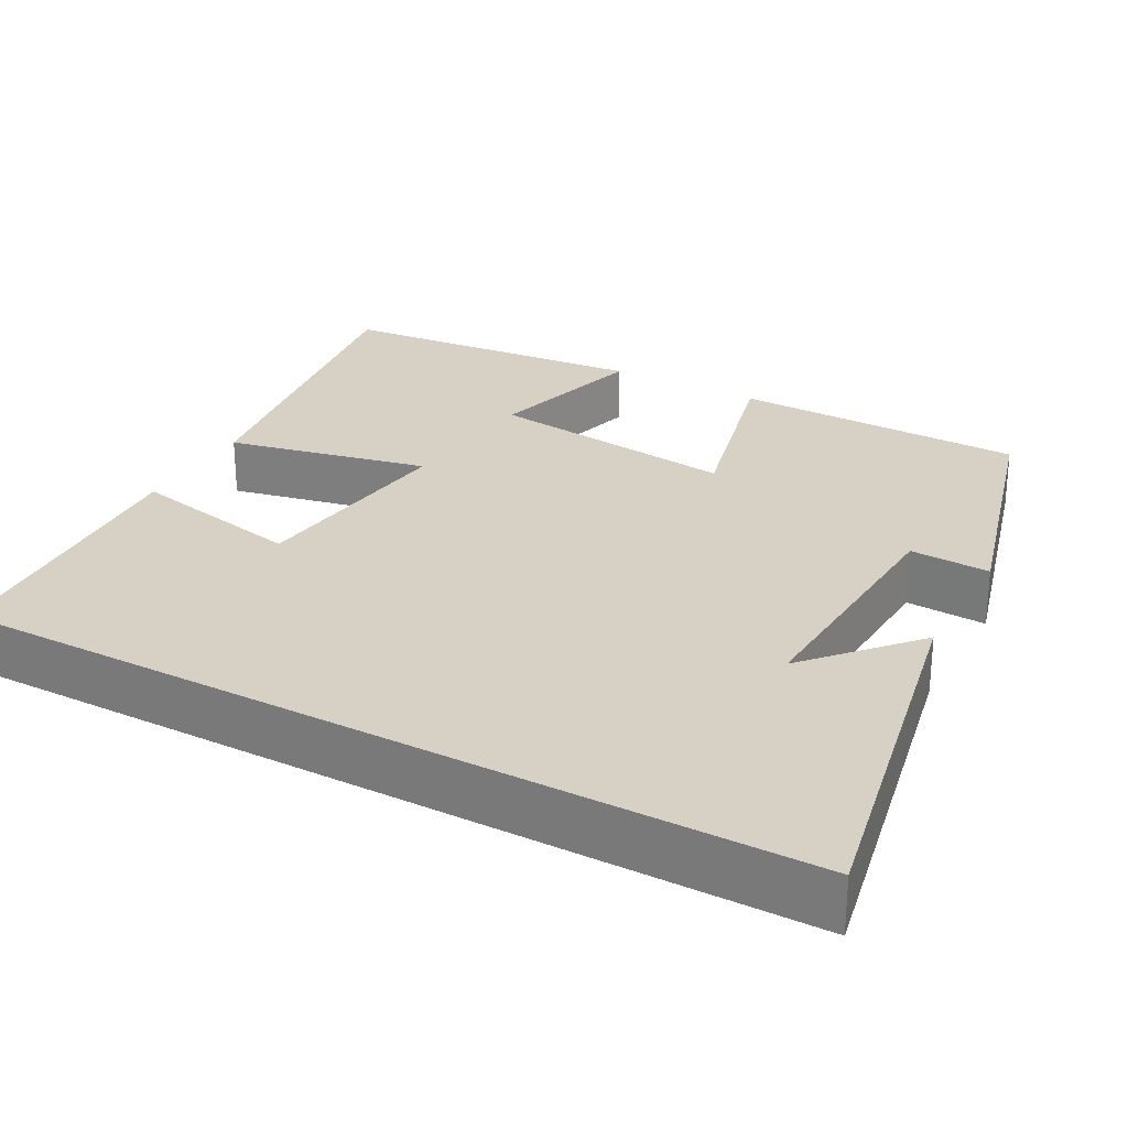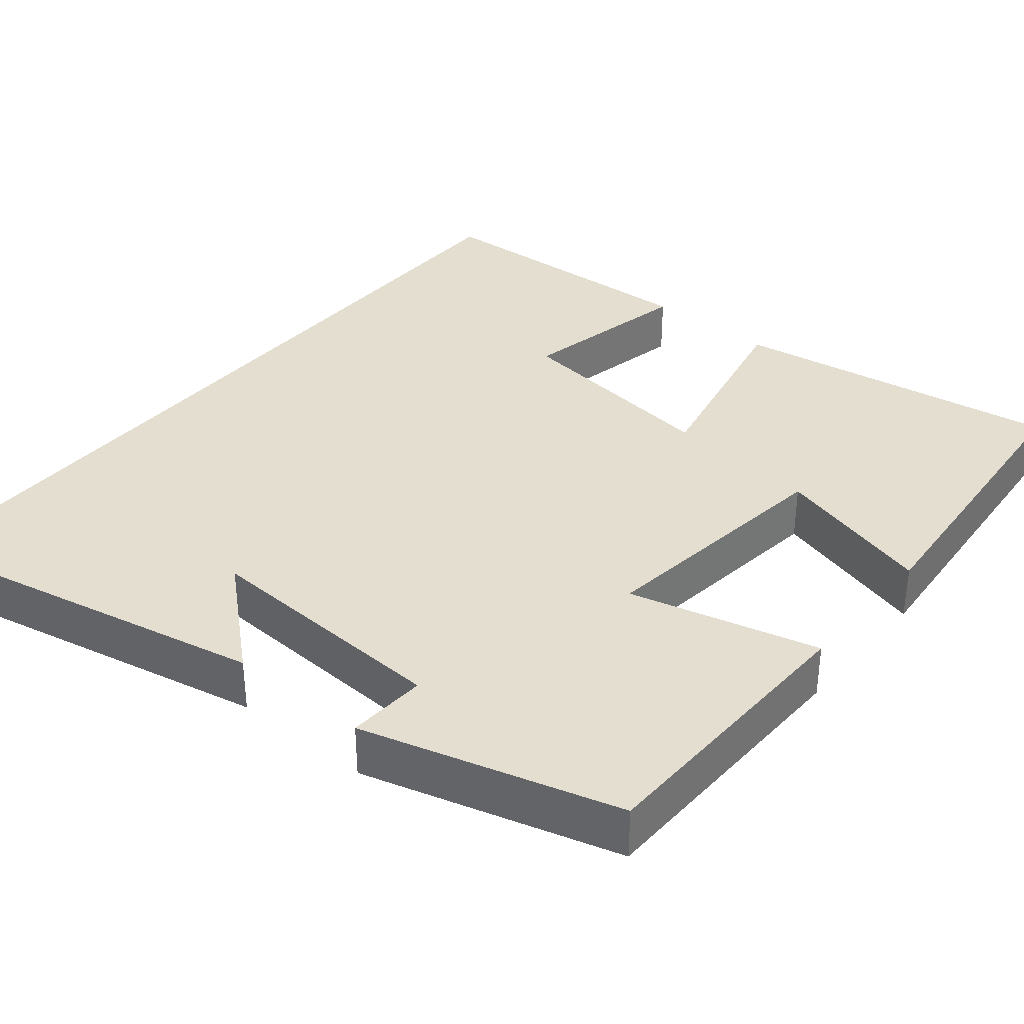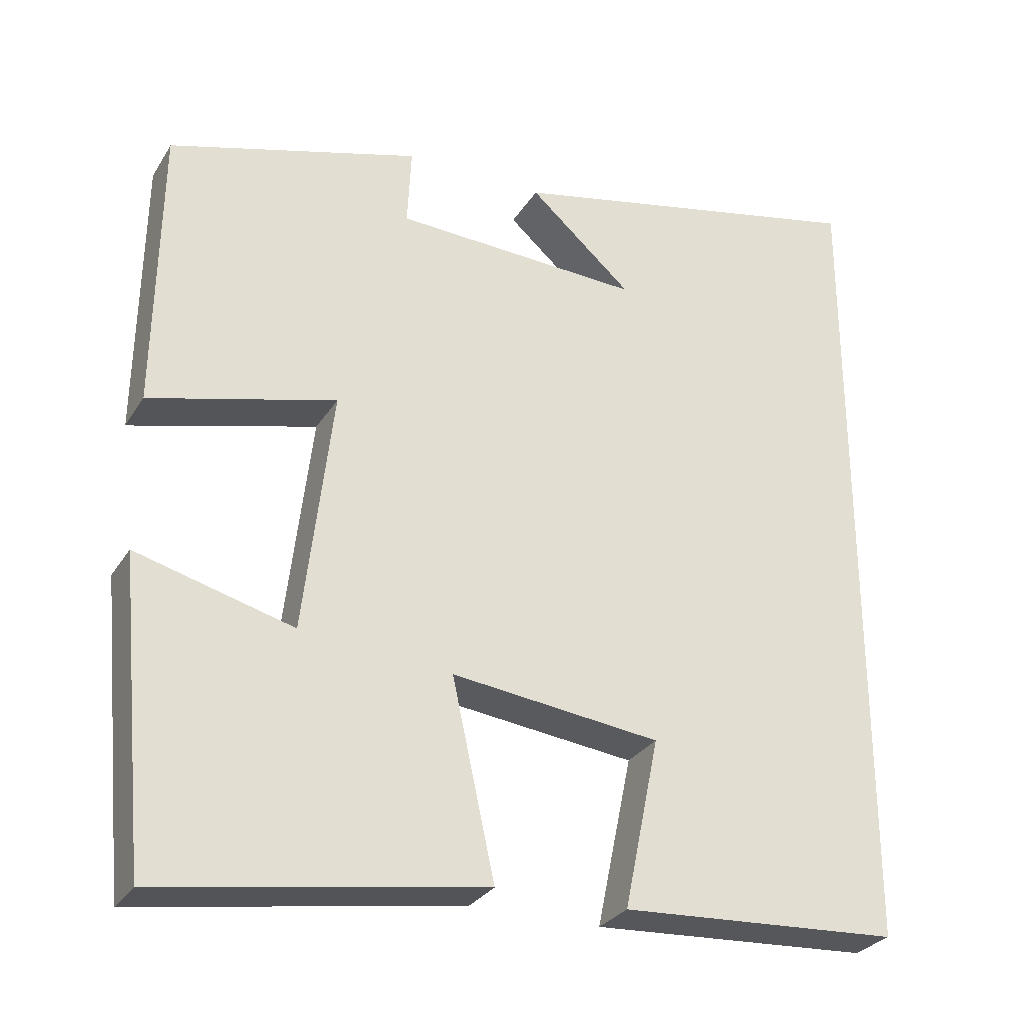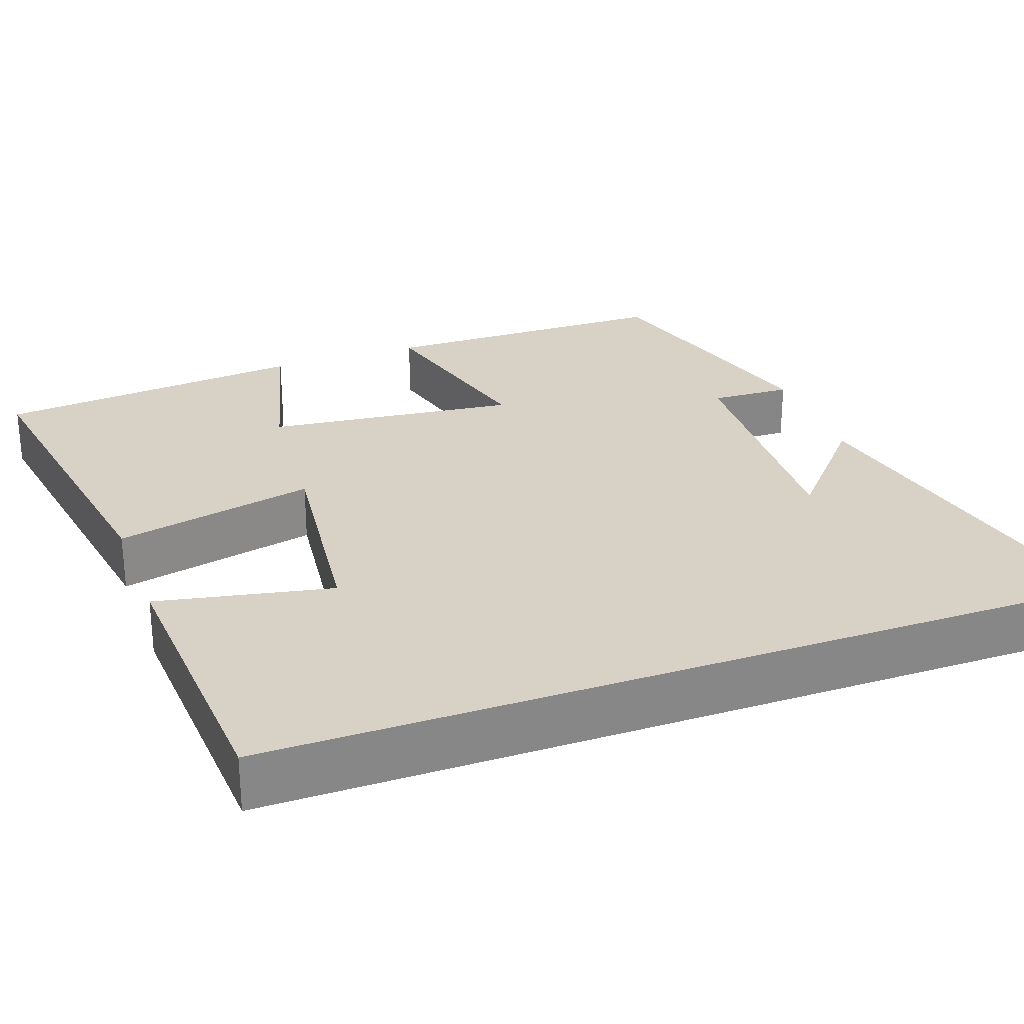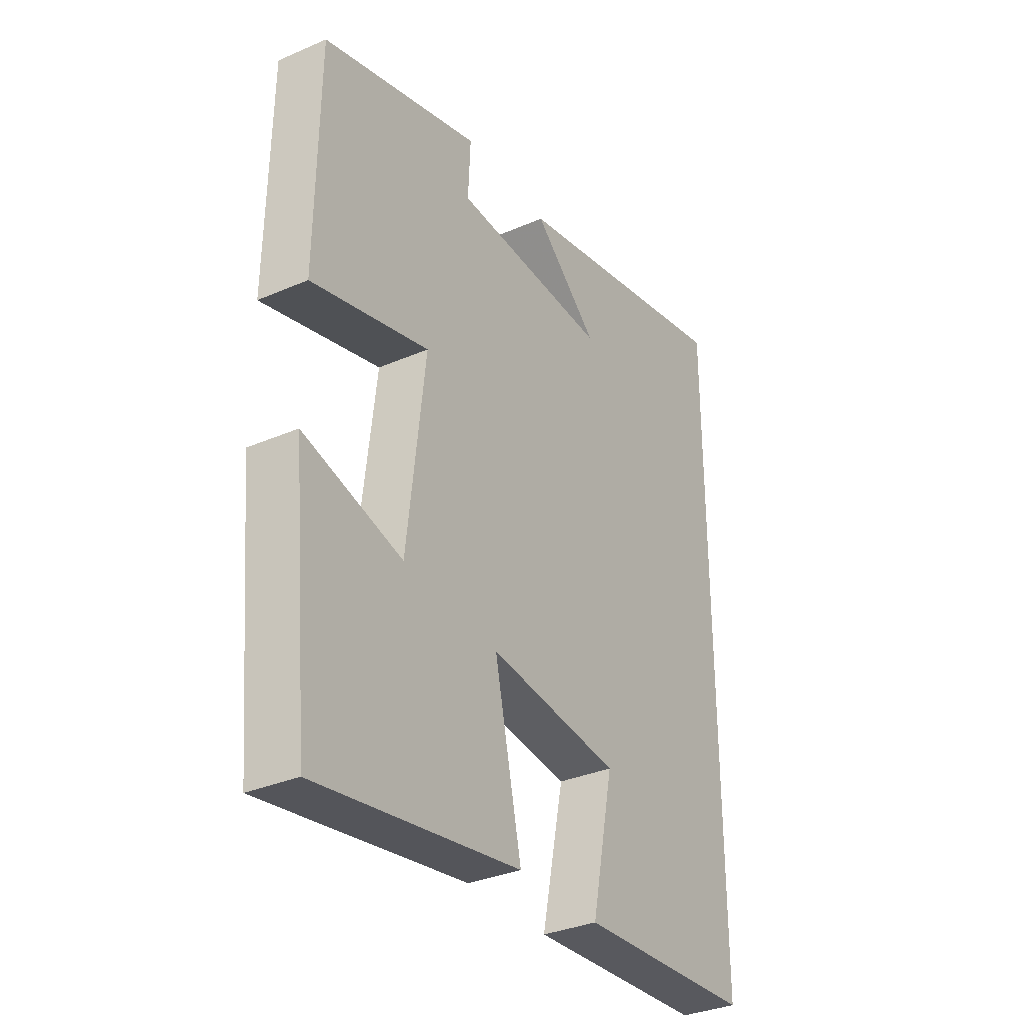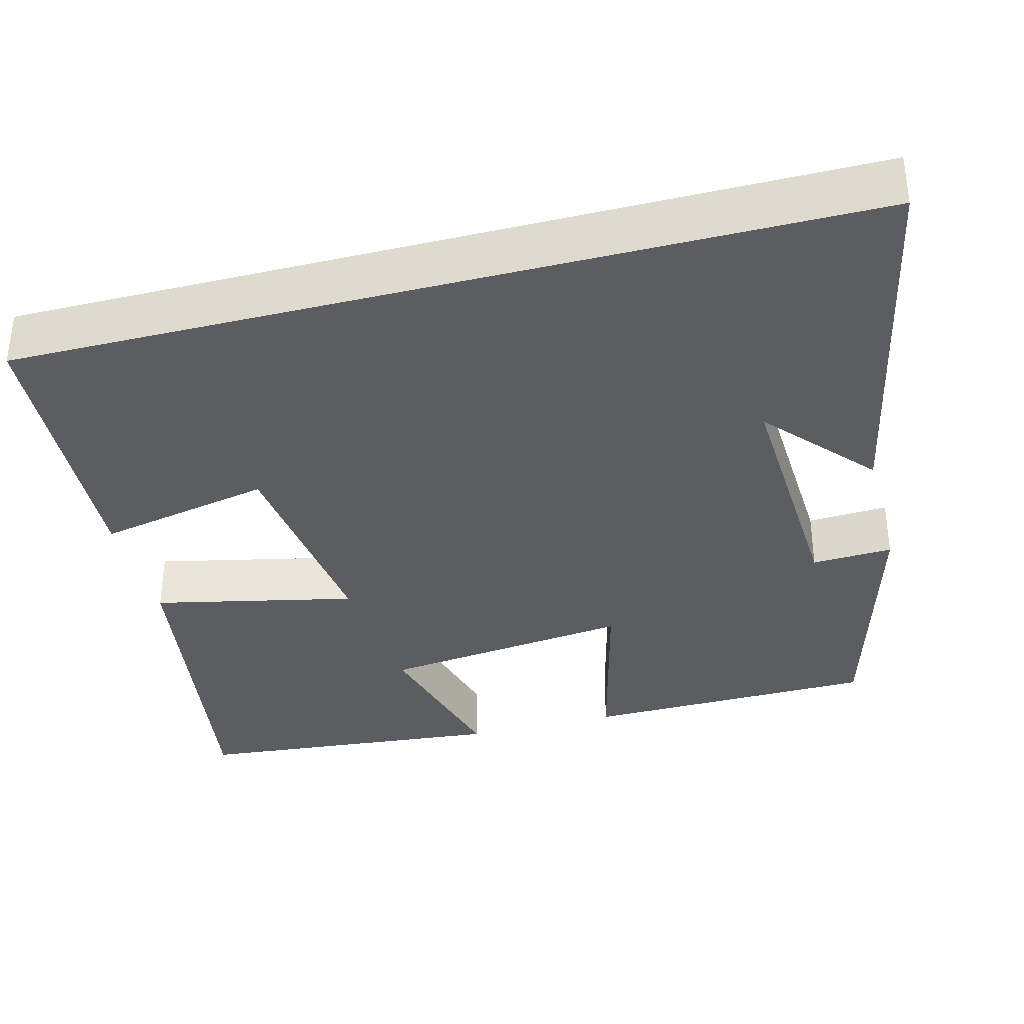
<metadata>
{"format":"obj","ext":"obj","renderer":"f3d","projection":"perspective","resolution":1024,"background":"white","views":[{"elev":27.0,"azim":-61.2,"up":"+Y"},{"elev":35.7,"azim":39.7,"up":"+Y"},{"elev":-28.8,"azim":154.1,"up":"+Z"},{"elev":27.5,"azim":-110.1,"up":"+Y"},{"elev":-33.2,"azim":120.9,"up":"+Z"},{"elev":-35.8,"azim":-75.4,"up":"+Y"}]}
</metadata>
<code>
v -0.5 0.07 0.6
v -0.019 0.07 0.5
v -0.154 0.07 0.381
v 0.17 0.07 0.397
v 0.165 0.07 0.5
v 0.494 0.07 0.407
v 0.5 0.07 0.033
v 0.256 0.07 0.095
v 0.294 0.07 -0.225
v 0.5 0.07 -0.169
v 0.463 0.07 -0.566
v 0.039 0.07 -0.5
v 0.095 0.07 -0.243
v -0.179 0.07 -0.277
v -0.133 0.07 -0.5
v -0.5 0.07 -0.48
v -0.5 0 0.6
v -0.019 0 0.5
v -0.154 0 0.381
v 0.17 0 0.397
v 0.165 0 0.5
v 0.494 0 0.407
v 0.5 0 0.033
v 0.256 0 0.095
v 0.294 0 -0.225
v 0.5 0 -0.169
v 0.463 0 -0.566
v 0.039 0 -0.5
v 0.095 0 -0.243
v -0.179 0 -0.277
v -0.133 0 -0.5
v -0.5 0 -0.48
f 14 15 16 1
f 13 14 1
f 11 12 13
f 9 10 11
f 9 11 13 1
f 5 6 7 8
f 4 5 8 9
f 3 4 9
f 1 2 3
f 1 3 9
f 17 32 31 30
f 17 30 29
f 29 28 27
f 27 26 25
f 17 29 27 25
f 24 23 22 21
f 25 24 21 20
f 25 20 19
f 19 18 17
f 25 19 17
f 1 17 18 2
f 2 18 19 3
f 3 19 20 4
f 4 20 21 5
f 5 21 22 6
f 6 22 23 7
f 7 23 24 8
f 8 24 25 9
f 9 25 26 10
f 10 26 27 11
f 11 27 28 12
f 12 28 29 13
f 13 29 30 14
f 14 30 31 15
f 15 31 32 16
f 16 32 17 1

</code>
